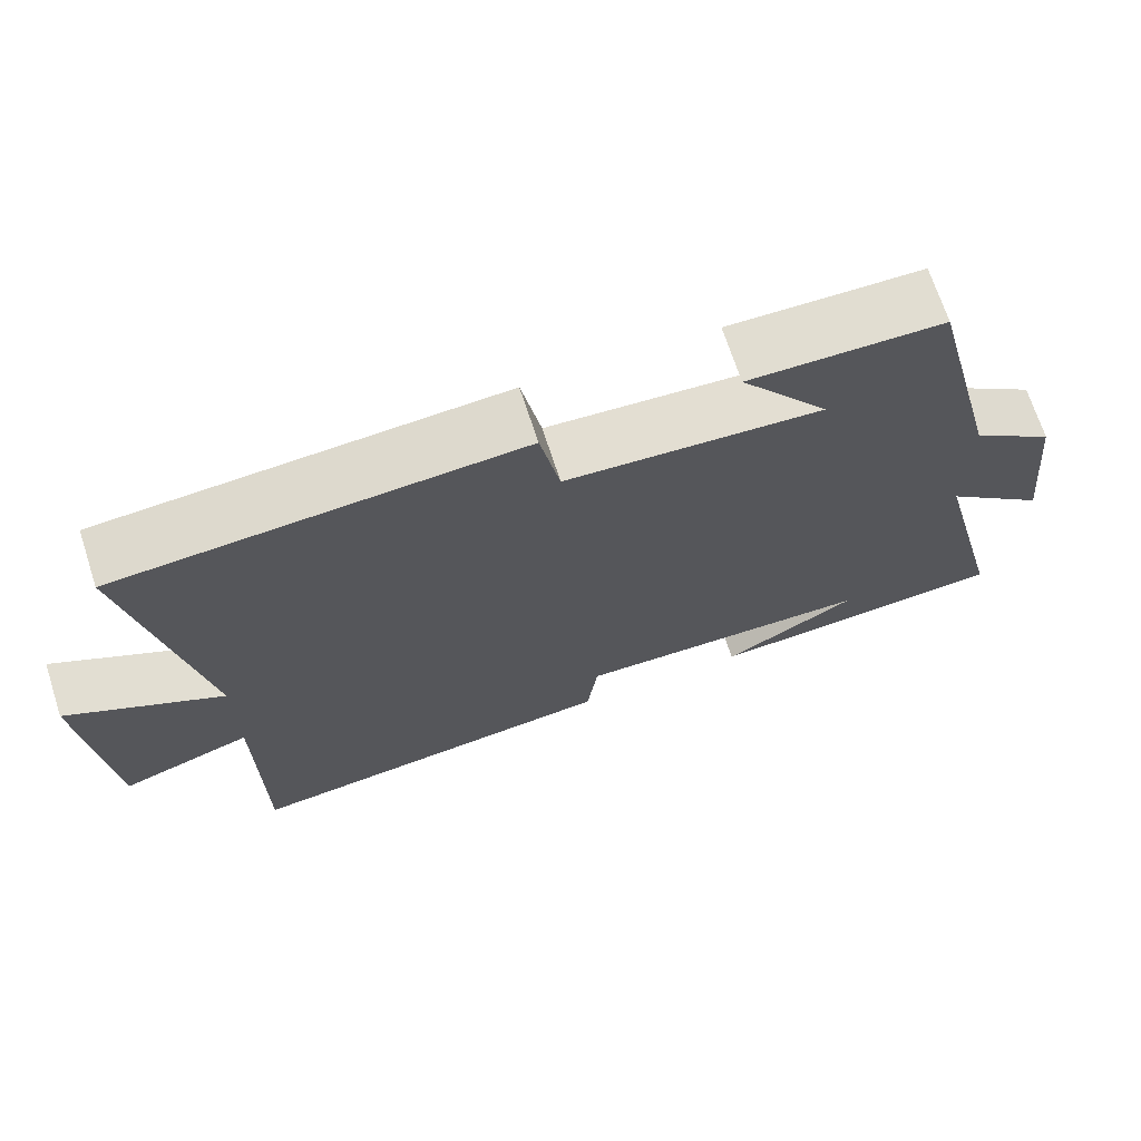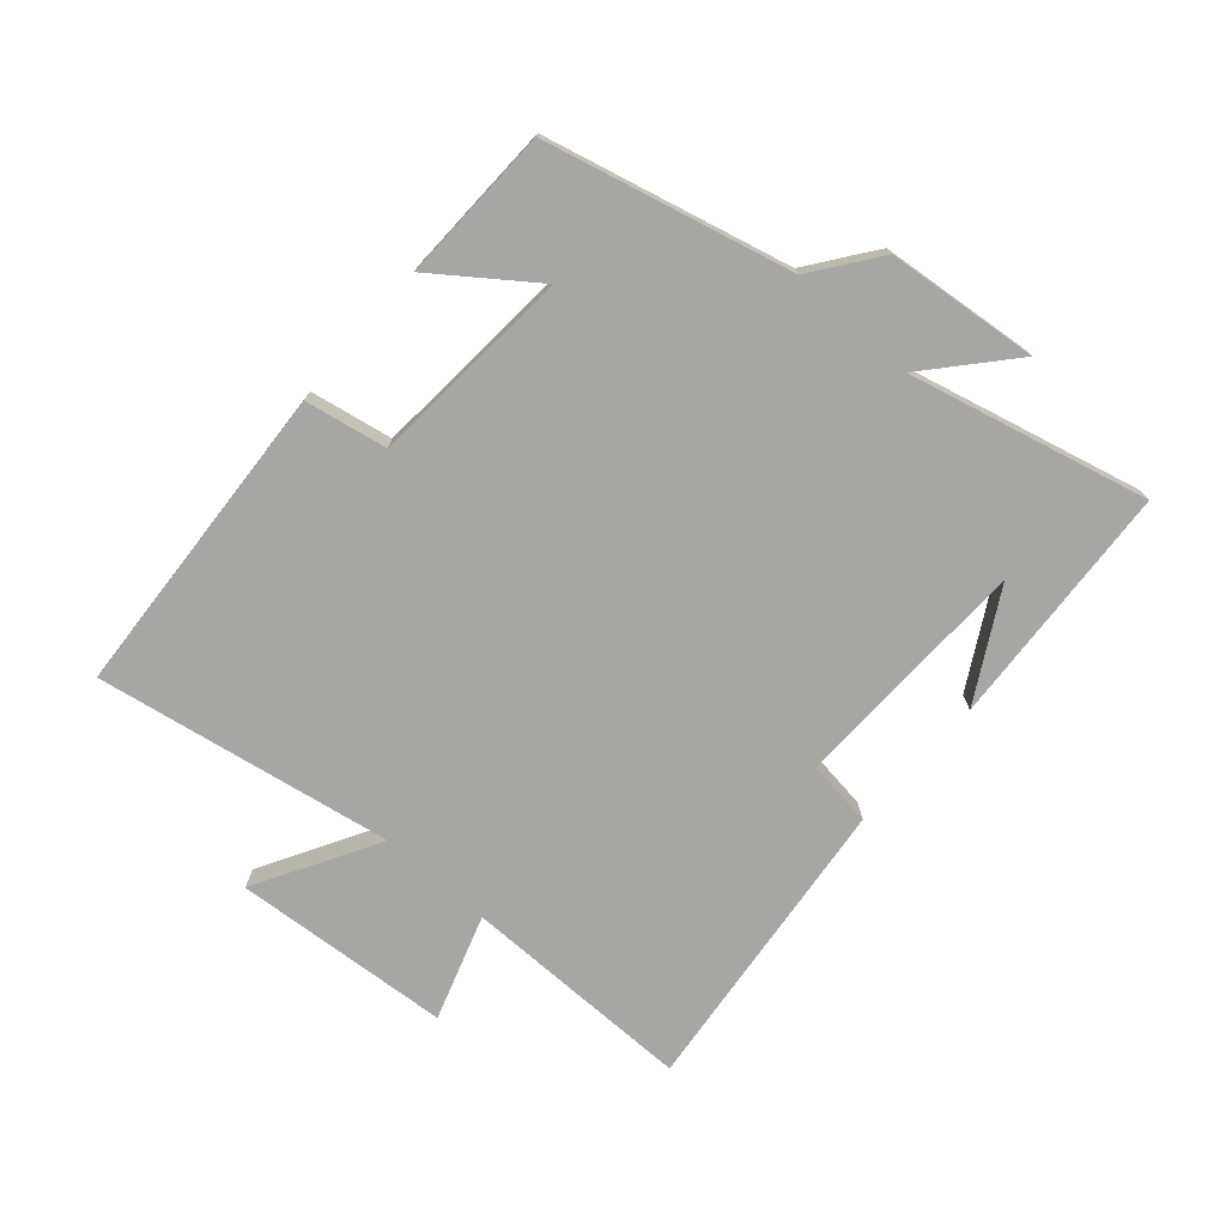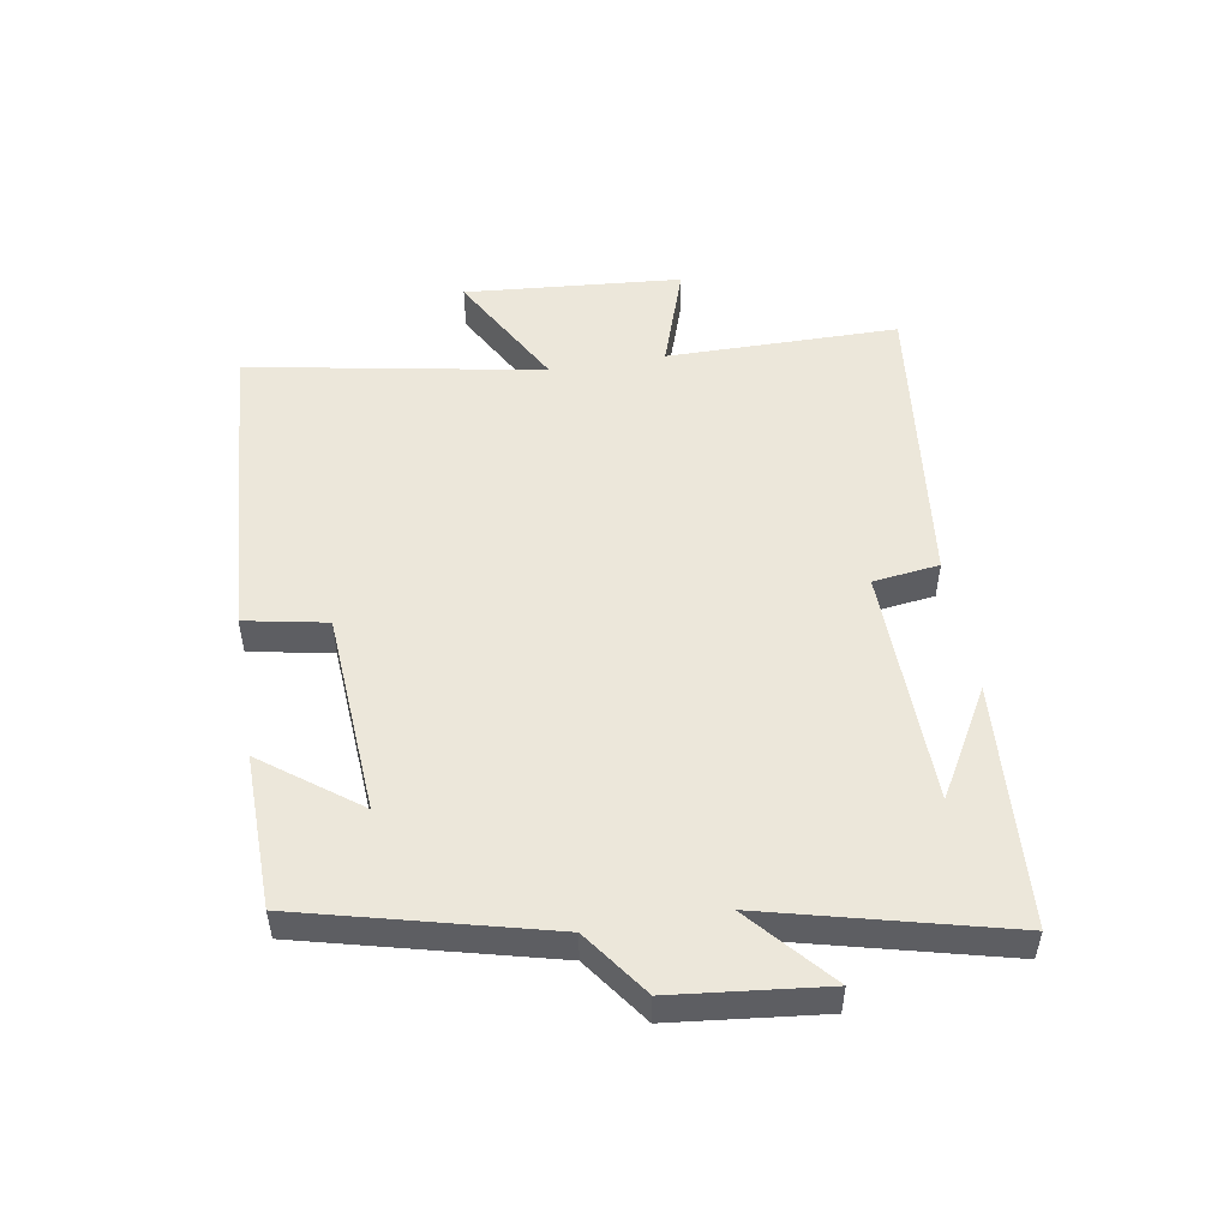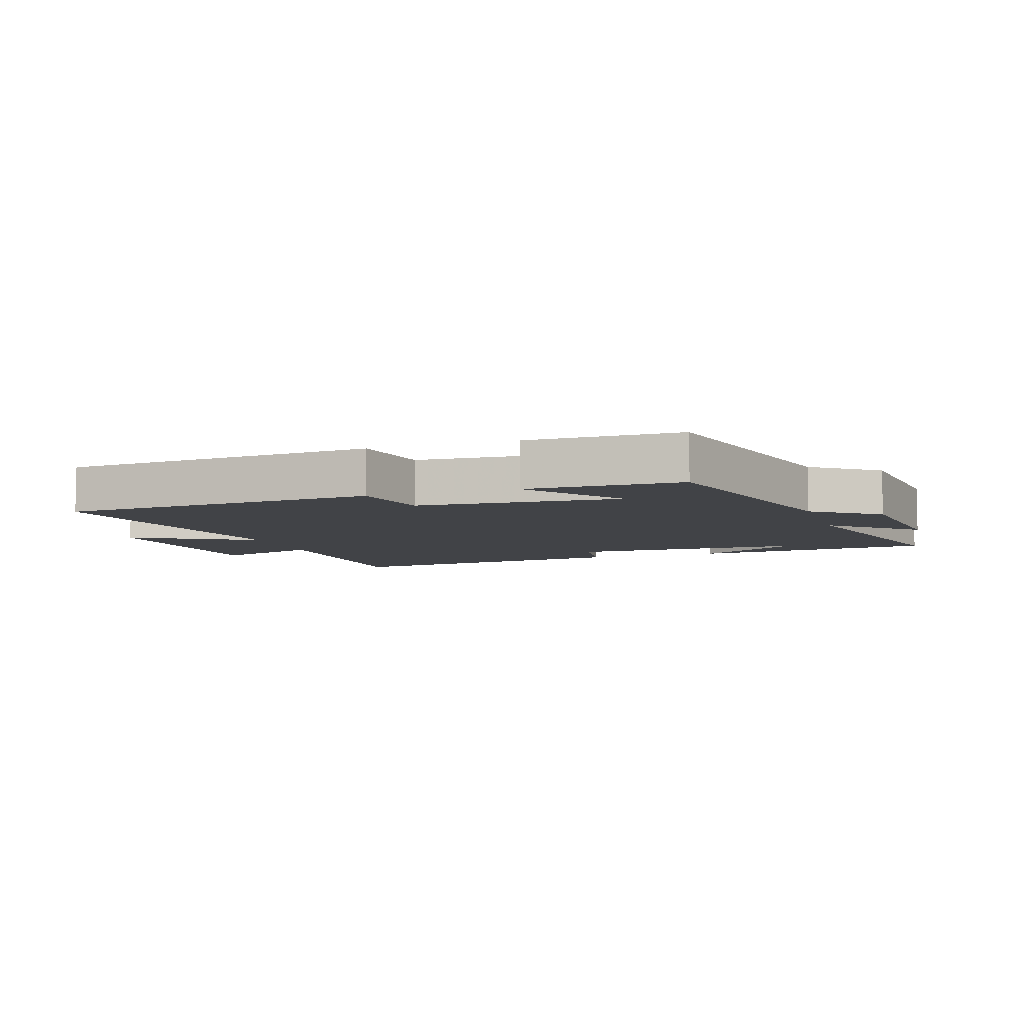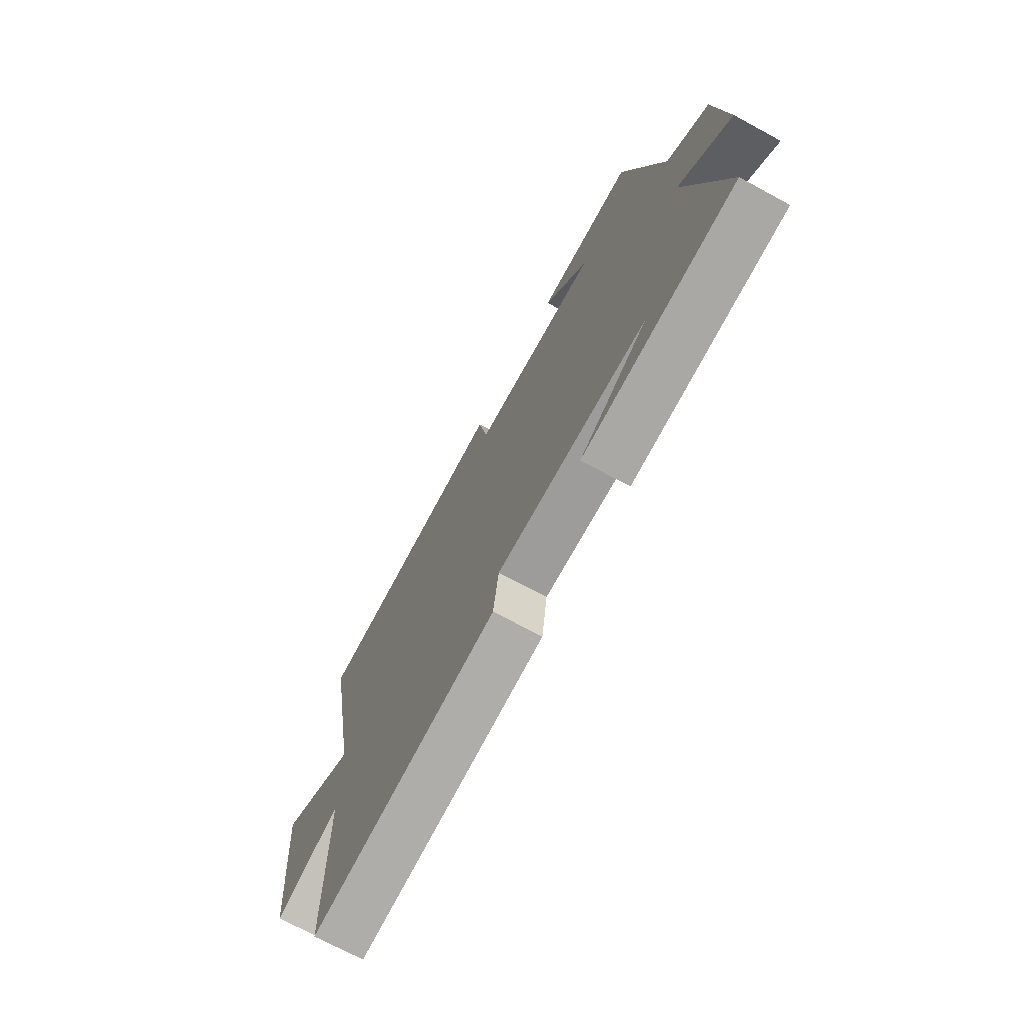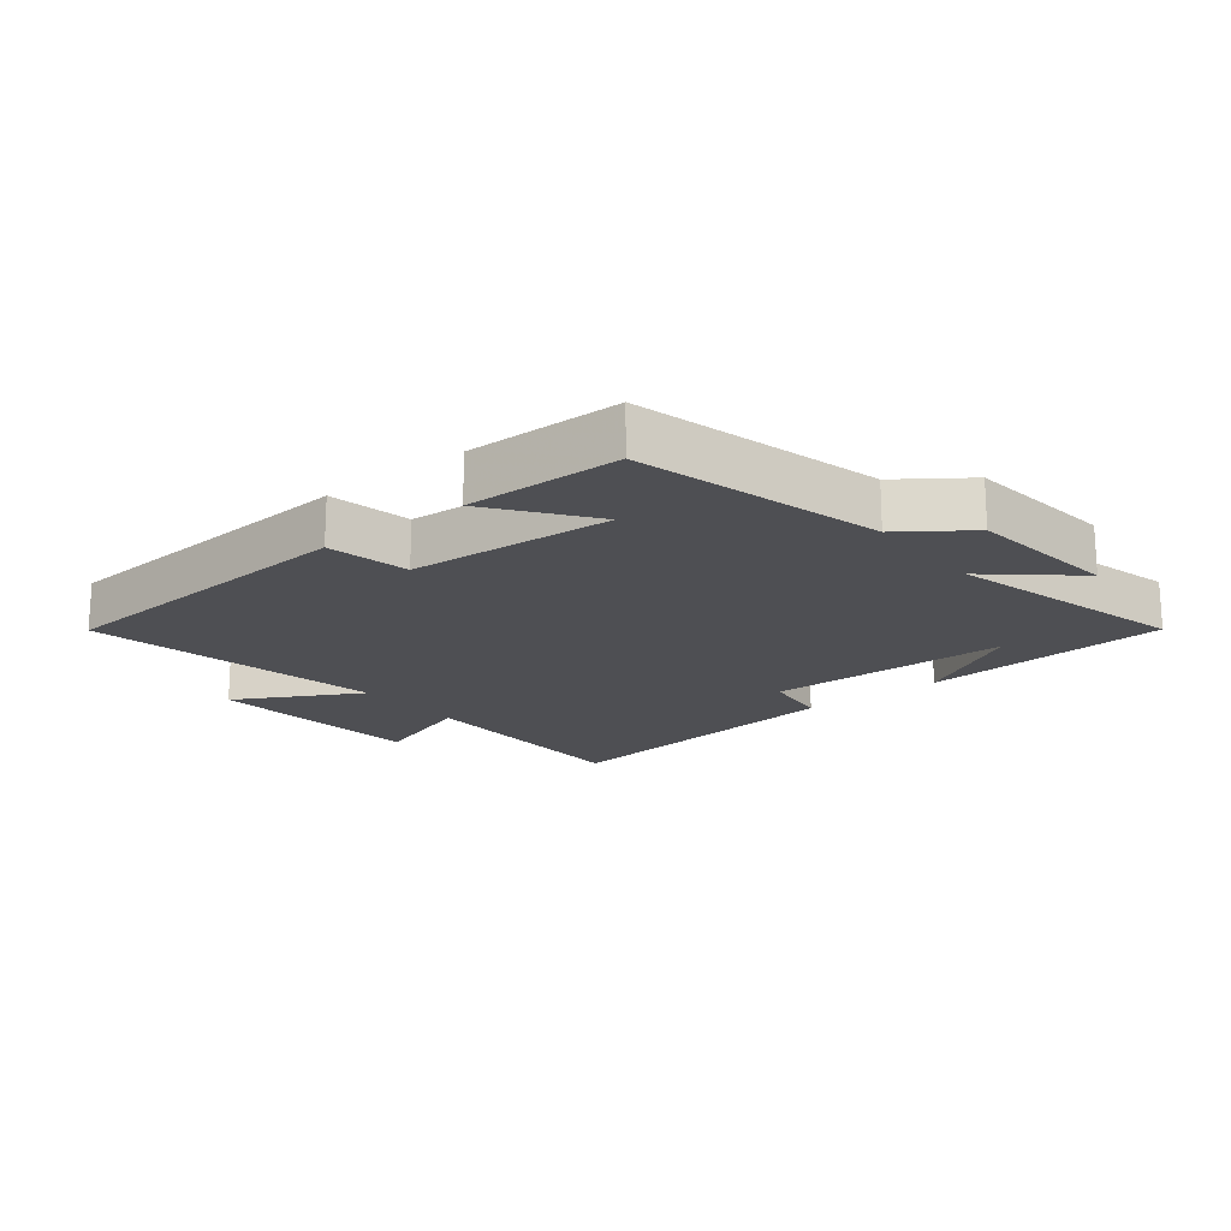
<metadata>
{"format":"obj","ext":"obj","renderer":"f3d","projection":"perspective","resolution":1024,"background":"white","views":[{"elev":69.5,"azim":-18.0,"up":"+Z"},{"elev":-74.3,"azim":48.4,"up":"+Y"},{"elev":50.9,"azim":80.5,"up":"+Y"},{"elev":-6.9,"azim":18.5,"up":"+Y"},{"elev":-71.2,"azim":61.6,"up":"+Z"},{"elev":-18.2,"azim":38.7,"up":"+Y"}]}
</metadata>
<code>
v 0.595 0.07 -0.473
v 0.207 0.07 -0.5
v 0.379 0.07 -0.402
v -0.003 0.07 -0.394
v -0.017 0.07 -0.5
v -0.499 0.07 -0.556
v -0.5 0.07 -0.186
v -0.667 0.07 -0.242
v -0.695 0.07 0.104
v -0.5 0.07 -0.004
v -0.585 0.07 0.466
v -0.08 0.07 0.5
v -0.055 0.07 0.37
v 0.269 0.07 0.348
v 0.156 0.07 0.5
v 0.402 0.07 0.495
v 0.5 0.07 0.107
v 0.605 0.07 0.031
v 0.631 0.07 -0.209
v 0.5 0.07 -0.095
v 0.595 0 -0.473
v 0.207 0 -0.5
v 0.379 0 -0.402
v -0.003 0 -0.394
v -0.017 0 -0.5
v -0.499 0 -0.556
v -0.5 0 -0.186
v -0.667 0 -0.242
v -0.695 0 0.104
v -0.5 0 -0.004
v -0.585 0 0.466
v -0.08 0 0.5
v -0.055 0 0.37
v 0.269 0 0.348
v 0.156 0 0.5
v 0.402 0 0.495
v 0.5 0 0.107
v 0.605 0 0.031
v 0.631 0 -0.209
v 0.5 0 -0.095
f 17 18 19 20
f 16 17 20
f 14 15 16
f 14 16 20
f 13 14 20 1
f 10 11 12 13
f 7 8 9 10
f 4 5 6 7
f 3 4 7 10
f 1 2 3
f 1 3 10 13
f 40 39 38 37
f 40 37 36
f 36 35 34
f 40 36 34
f 21 40 34 33
f 33 32 31 30
f 30 29 28 27
f 27 26 25 24
f 30 27 24 23
f 23 22 21
f 33 30 23 21
f 1 21 22 2
f 2 22 23 3
f 3 23 24 4
f 4 24 25 5
f 5 25 26 6
f 6 26 27 7
f 7 27 28 8
f 8 28 29 9
f 9 29 30 10
f 10 30 31 11
f 11 31 32 12
f 12 32 33 13
f 13 33 34 14
f 14 34 35 15
f 15 35 36 16
f 16 36 37 17
f 17 37 38 18
f 18 38 39 19
f 19 39 40 20
f 20 40 21 1

</code>
